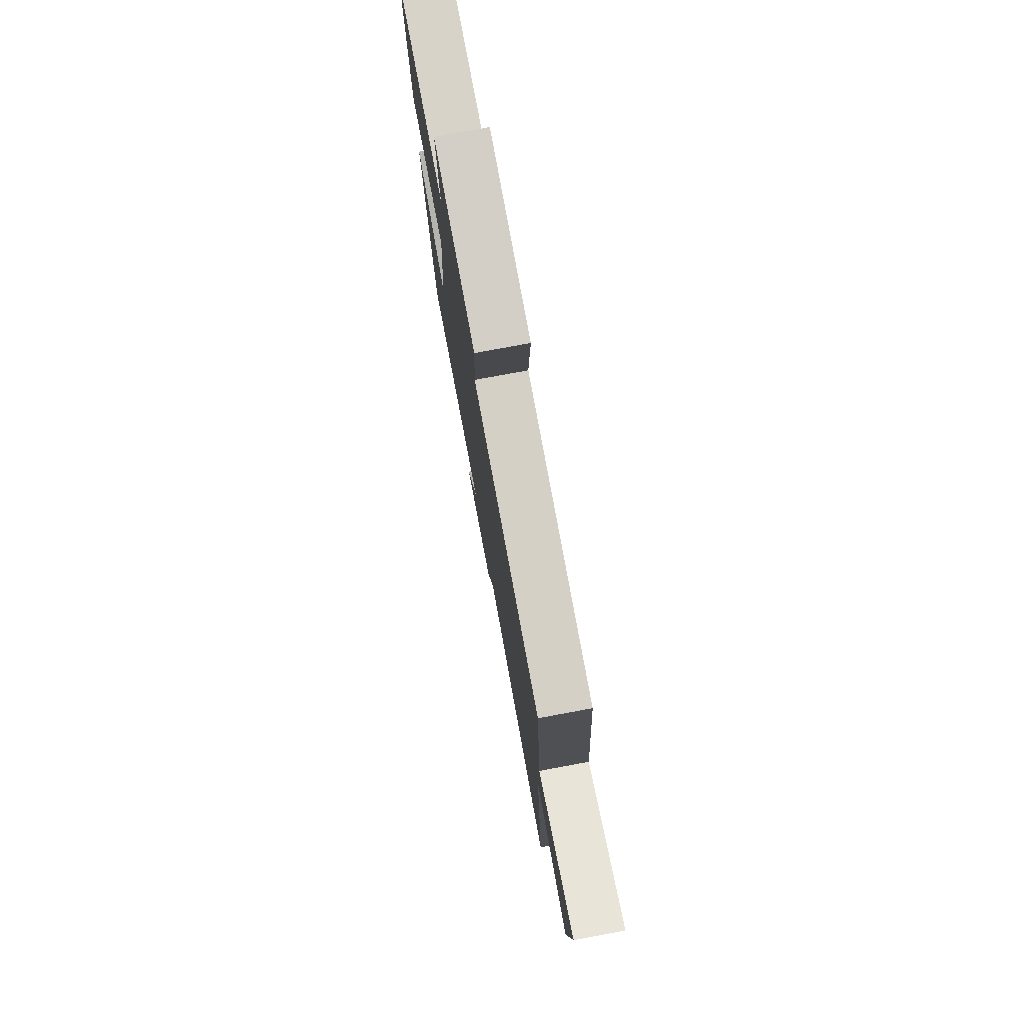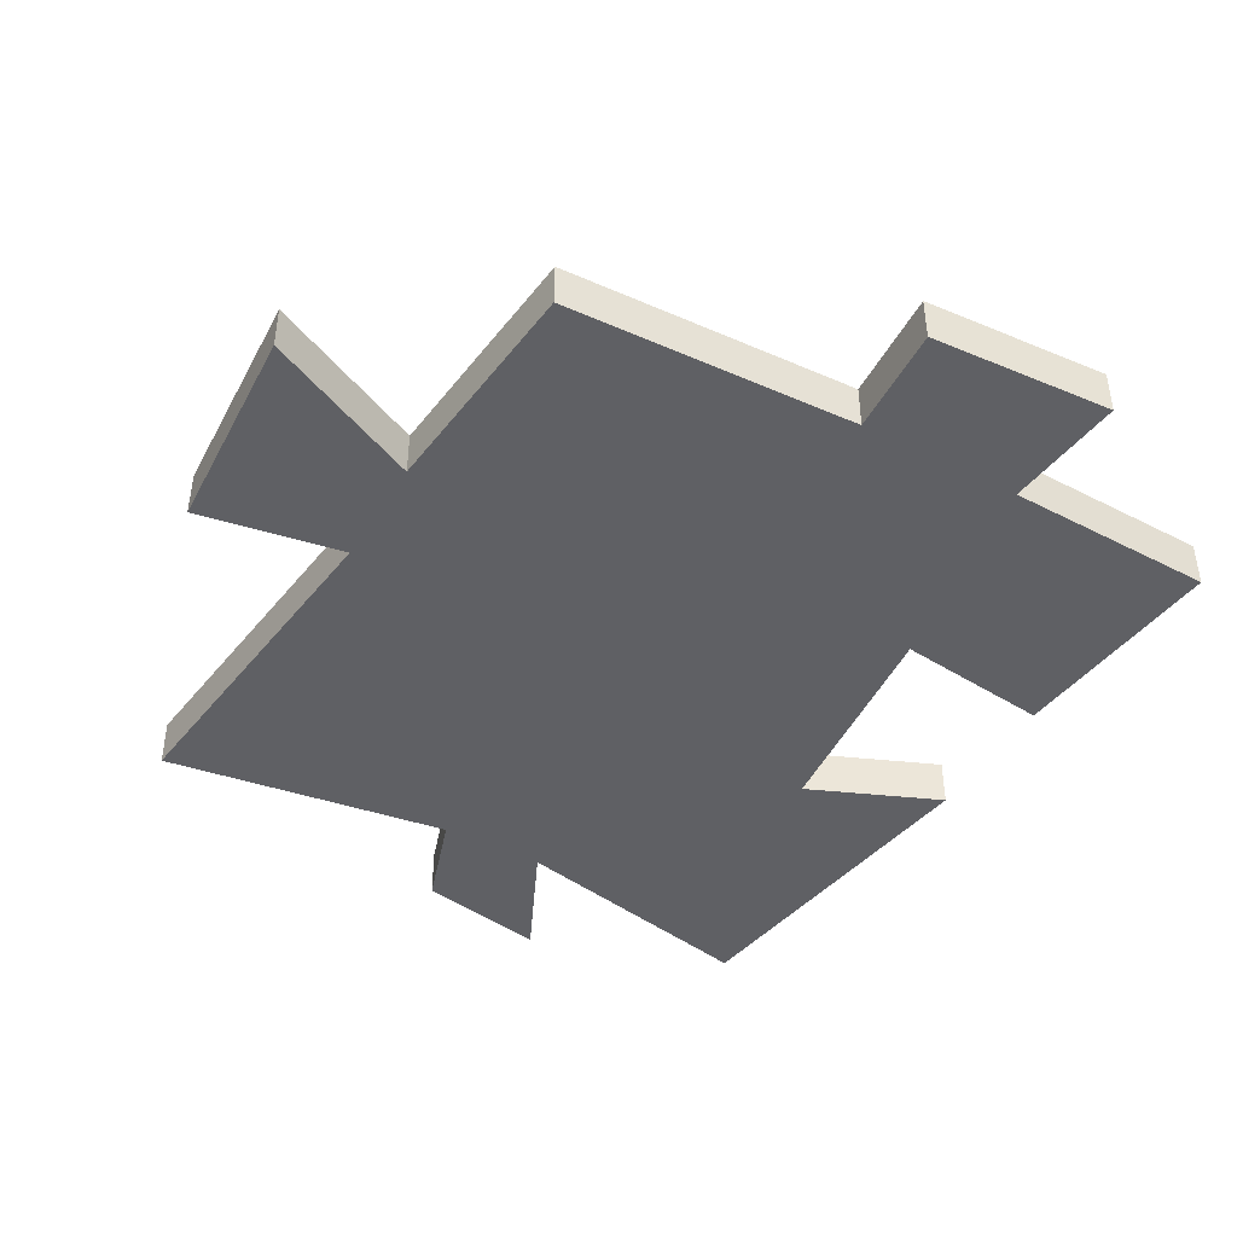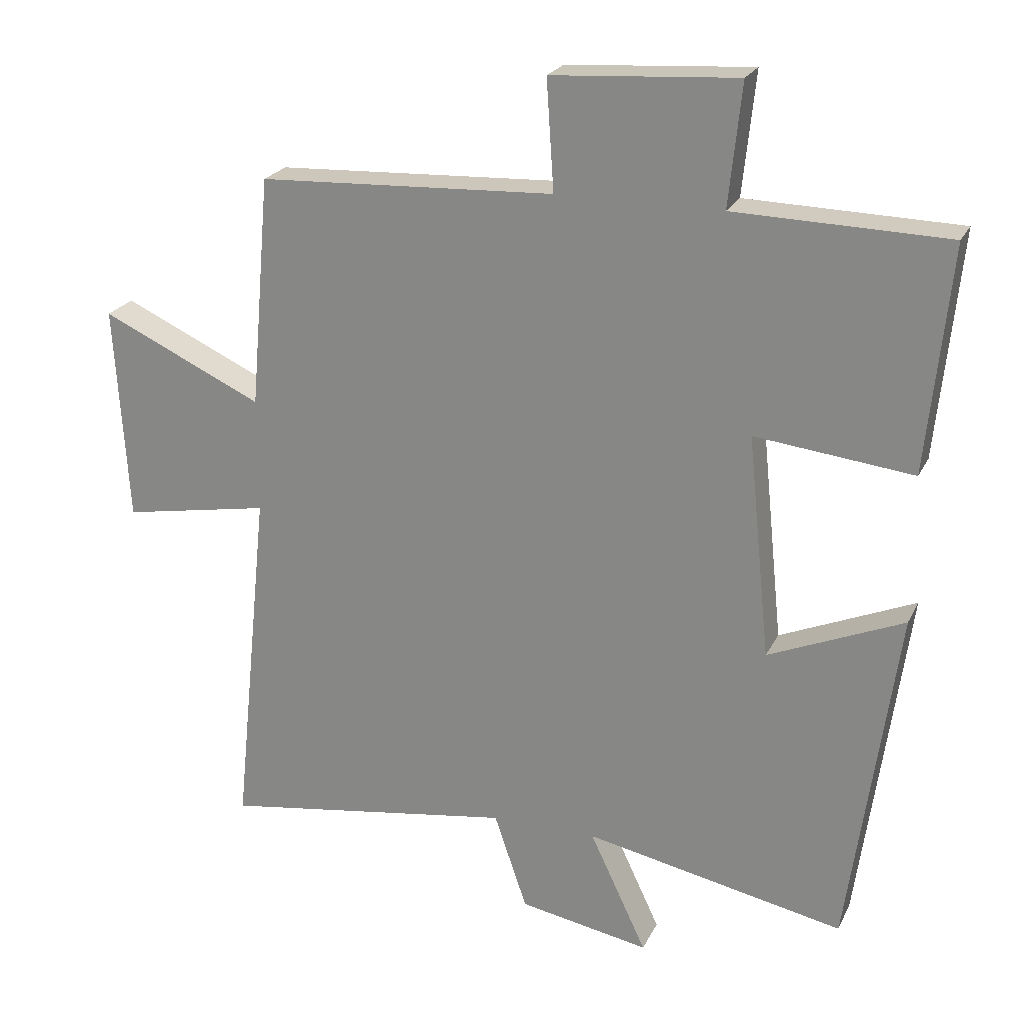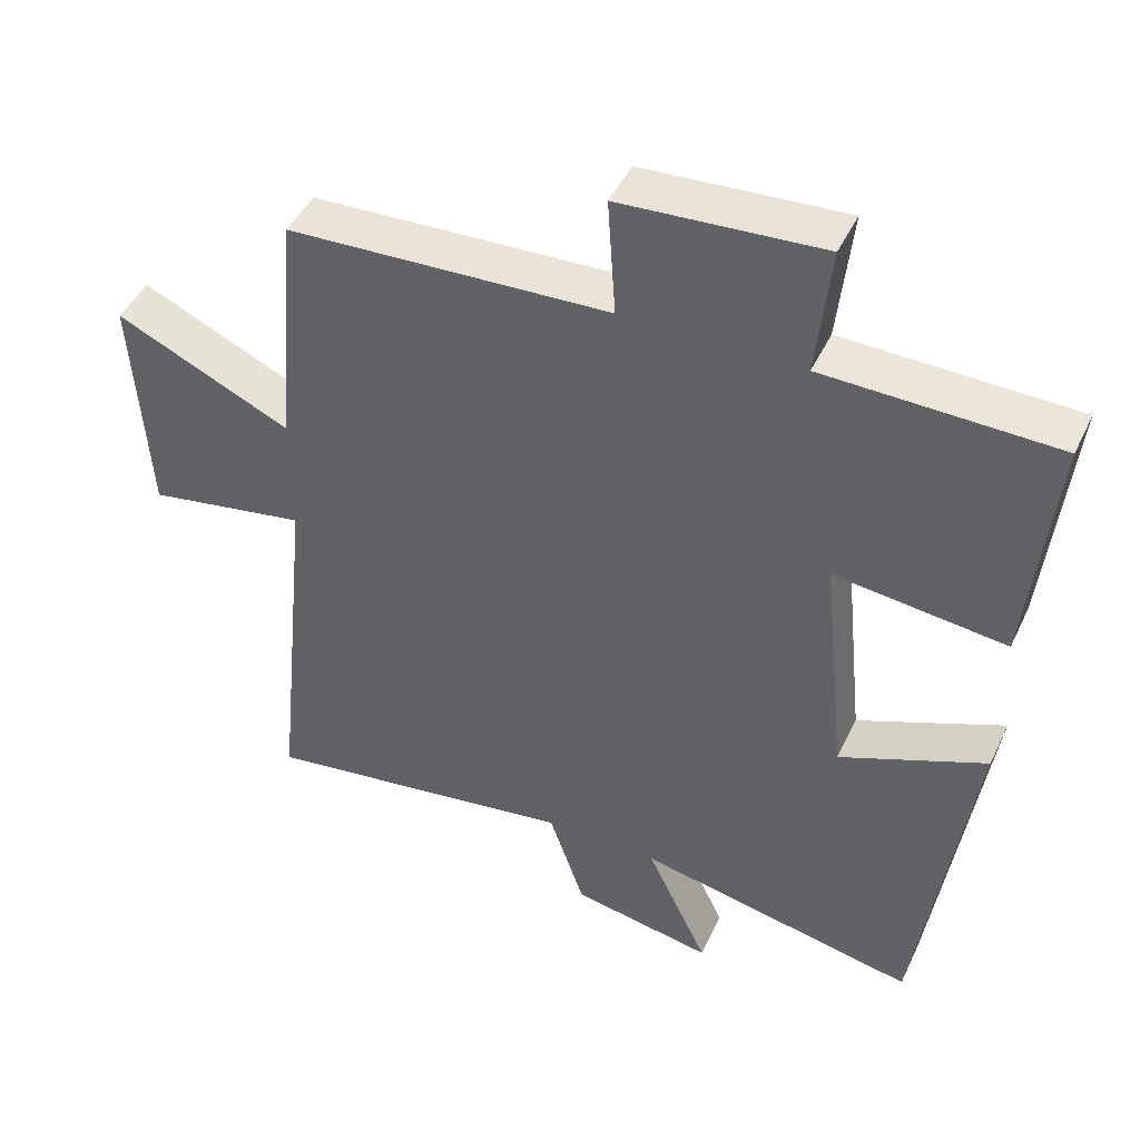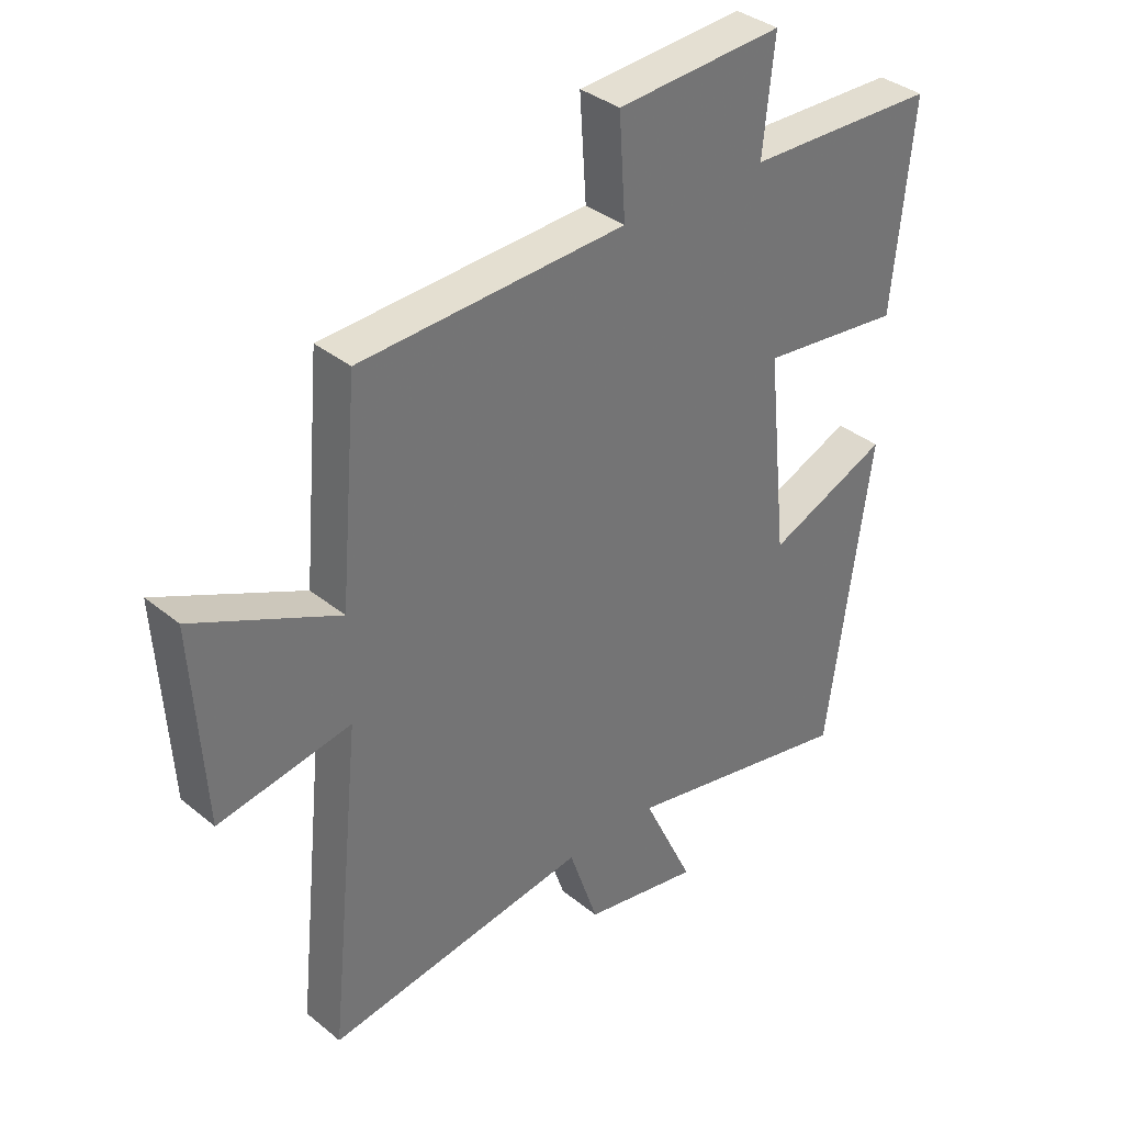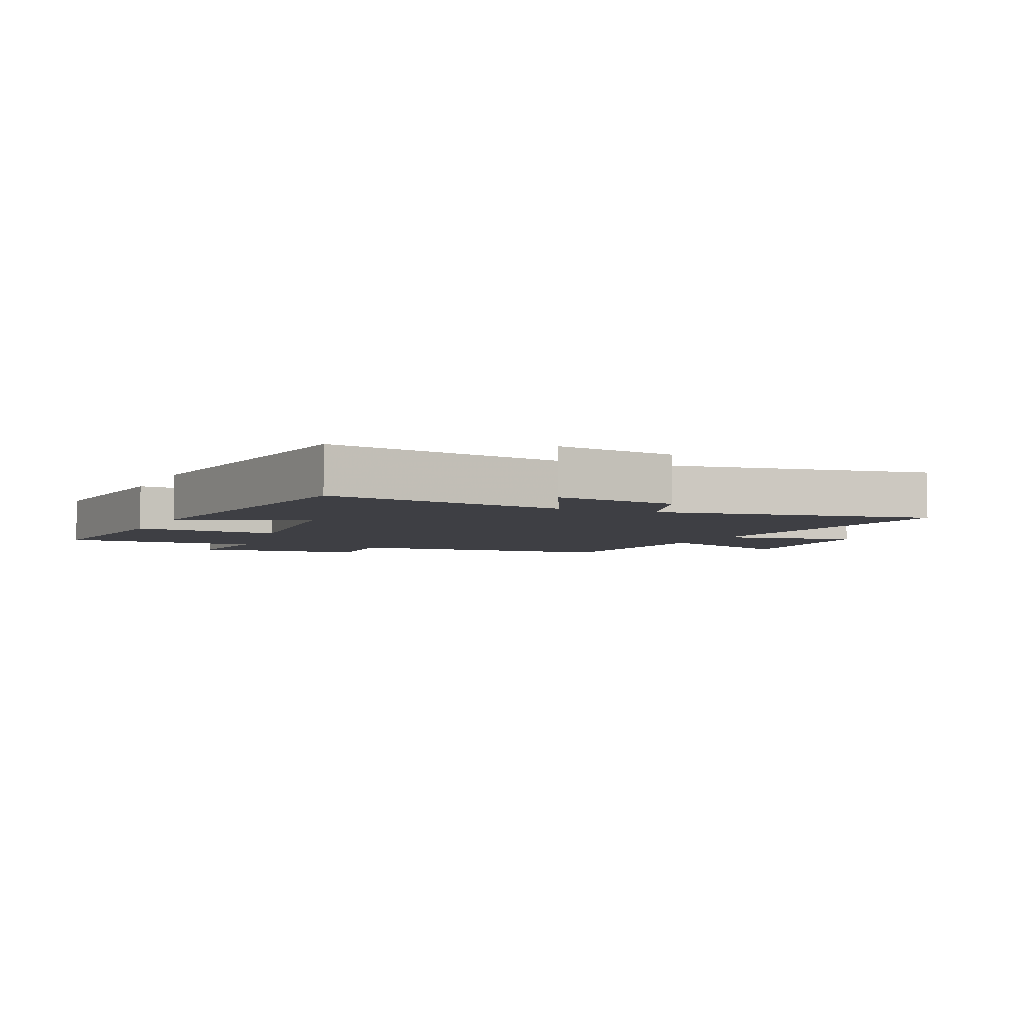
<metadata>
{"format":"obj","ext":"obj","renderer":"f3d","projection":"perspective","resolution":1024,"background":"white","views":[{"elev":77.9,"azim":-100.5,"up":"+Z"},{"elev":-43.8,"azim":-29.9,"up":"+Y"},{"elev":22.7,"azim":20.5,"up":"+Z"},{"elev":45.9,"azim":24.3,"up":"+Z"},{"elev":35.8,"azim":-43.2,"up":"+Z"},{"elev":-4.4,"azim":156.4,"up":"+Y"}]}
</metadata>
<code>
v 0.534 0.07 0.492
v 0.5 0.07 0.156
v 0.265 0.07 0.183
v 0.299 0.07 -0.149
v 0.5 0.07 -0.064
v 0.428 0.07 -0.579
v 0.041 0.07 -0.5
v 0.126 0.07 -0.68
v -0.068 0.07 -0.644
v -0.117 0.07 -0.5
v -0.554 0.07 -0.565
v -0.5 0.07 -0.037
v -0.72 0.07 -0.076
v -0.74 0.07 0.246
v -0.5 0.07 0.135
v -0.47 0.07 0.48
v -0.029 0.07 0.5
v -0.04 0.07 0.664
v 0.236 0.07 0.682
v 0.217 0.07 0.5
v 0.534 0 0.492
v 0.5 0 0.156
v 0.265 0 0.183
v 0.299 0 -0.149
v 0.5 0 -0.064
v 0.428 0 -0.579
v 0.041 0 -0.5
v 0.126 0 -0.68
v -0.068 0 -0.644
v -0.117 0 -0.5
v -0.554 0 -0.565
v -0.5 0 -0.037
v -0.72 0 -0.076
v -0.74 0 0.246
v -0.5 0 0.135
v -0.47 0 0.48
v -0.029 0 0.5
v -0.04 0 0.664
v 0.236 0 0.682
v 0.217 0 0.5
f 17 18 19 20
f 15 16 17 20
f 15 20 1
f 12 13 14 15
f 12 15 1
f 10 11 12
f 7 8 9 10
f 7 10 12
f 4 5 6 7
f 3 4 7 12
f 1 2 3
f 1 3 12
f 40 39 38 37
f 40 37 36 35
f 21 40 35
f 35 34 33 32
f 21 35 32
f 32 31 30
f 30 29 28 27
f 32 30 27
f 27 26 25 24
f 32 27 24 23
f 23 22 21
f 32 23 21
f 1 21 22 2
f 2 22 23 3
f 3 23 24 4
f 4 24 25 5
f 5 25 26 6
f 6 26 27 7
f 7 27 28 8
f 8 28 29 9
f 9 29 30 10
f 10 30 31 11
f 11 31 32 12
f 12 32 33 13
f 13 33 34 14
f 14 34 35 15
f 15 35 36 16
f 16 36 37 17
f 17 37 38 18
f 18 38 39 19
f 19 39 40 20
f 20 40 21 1

</code>
